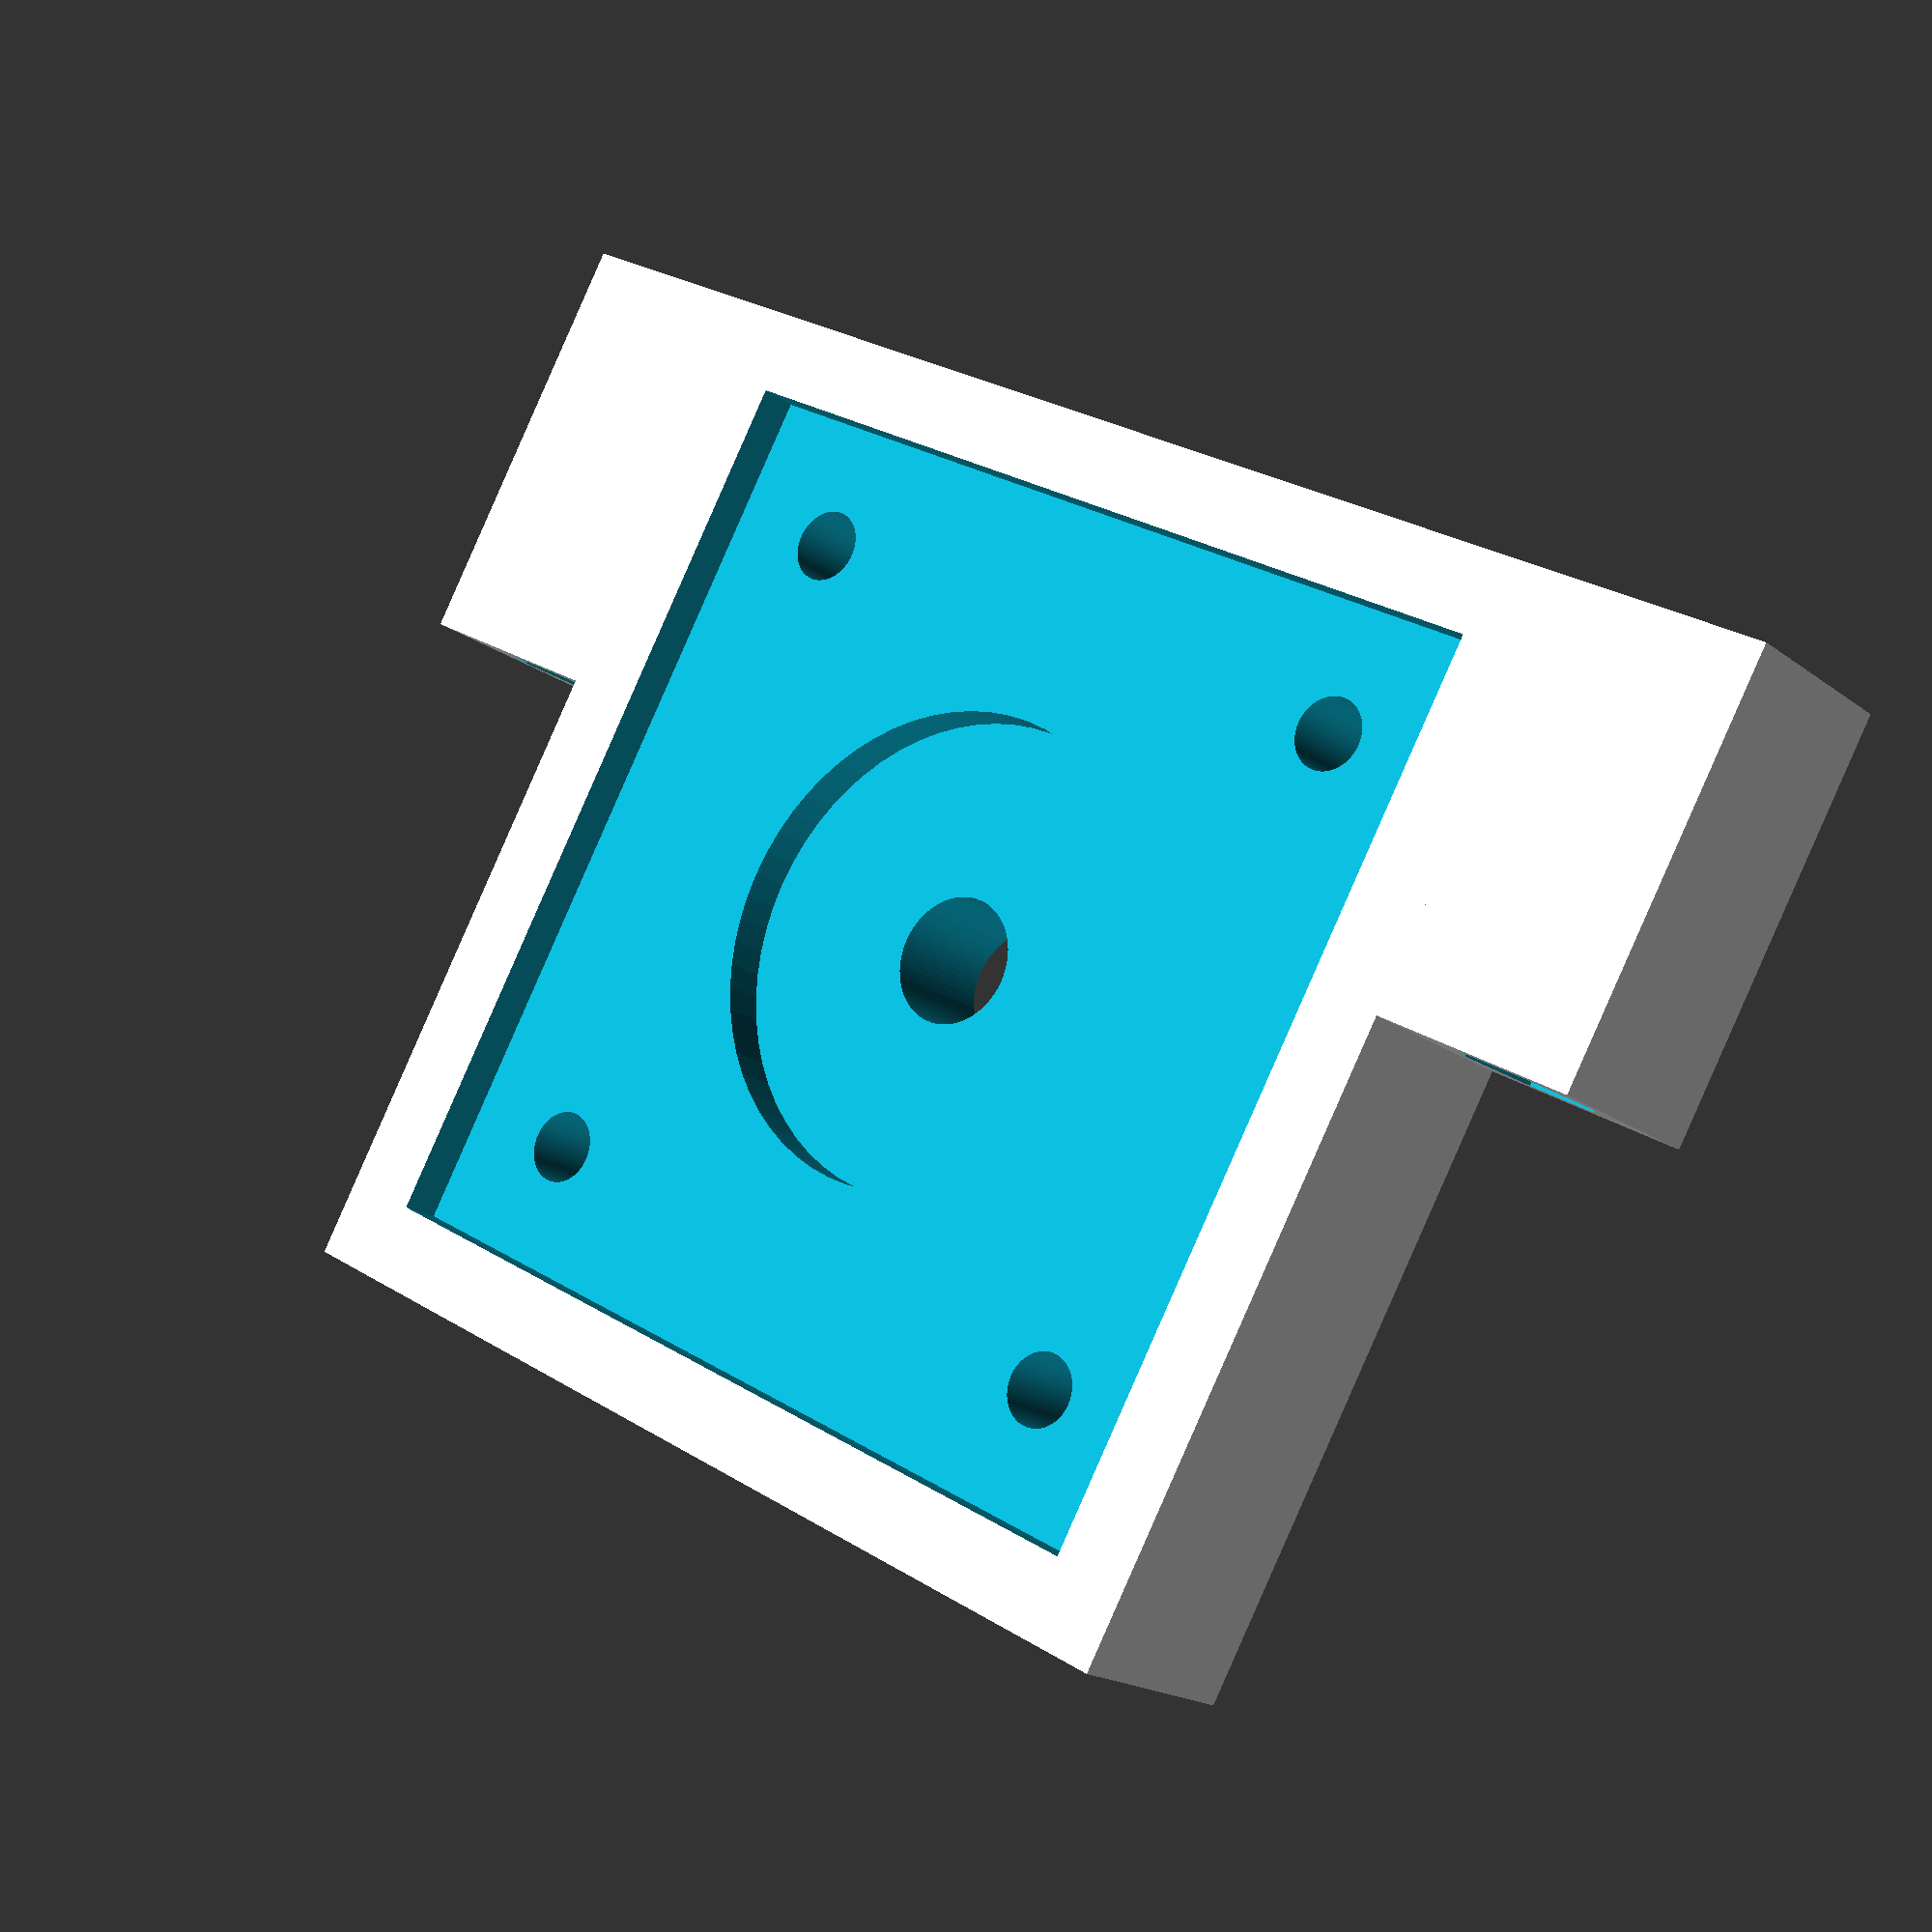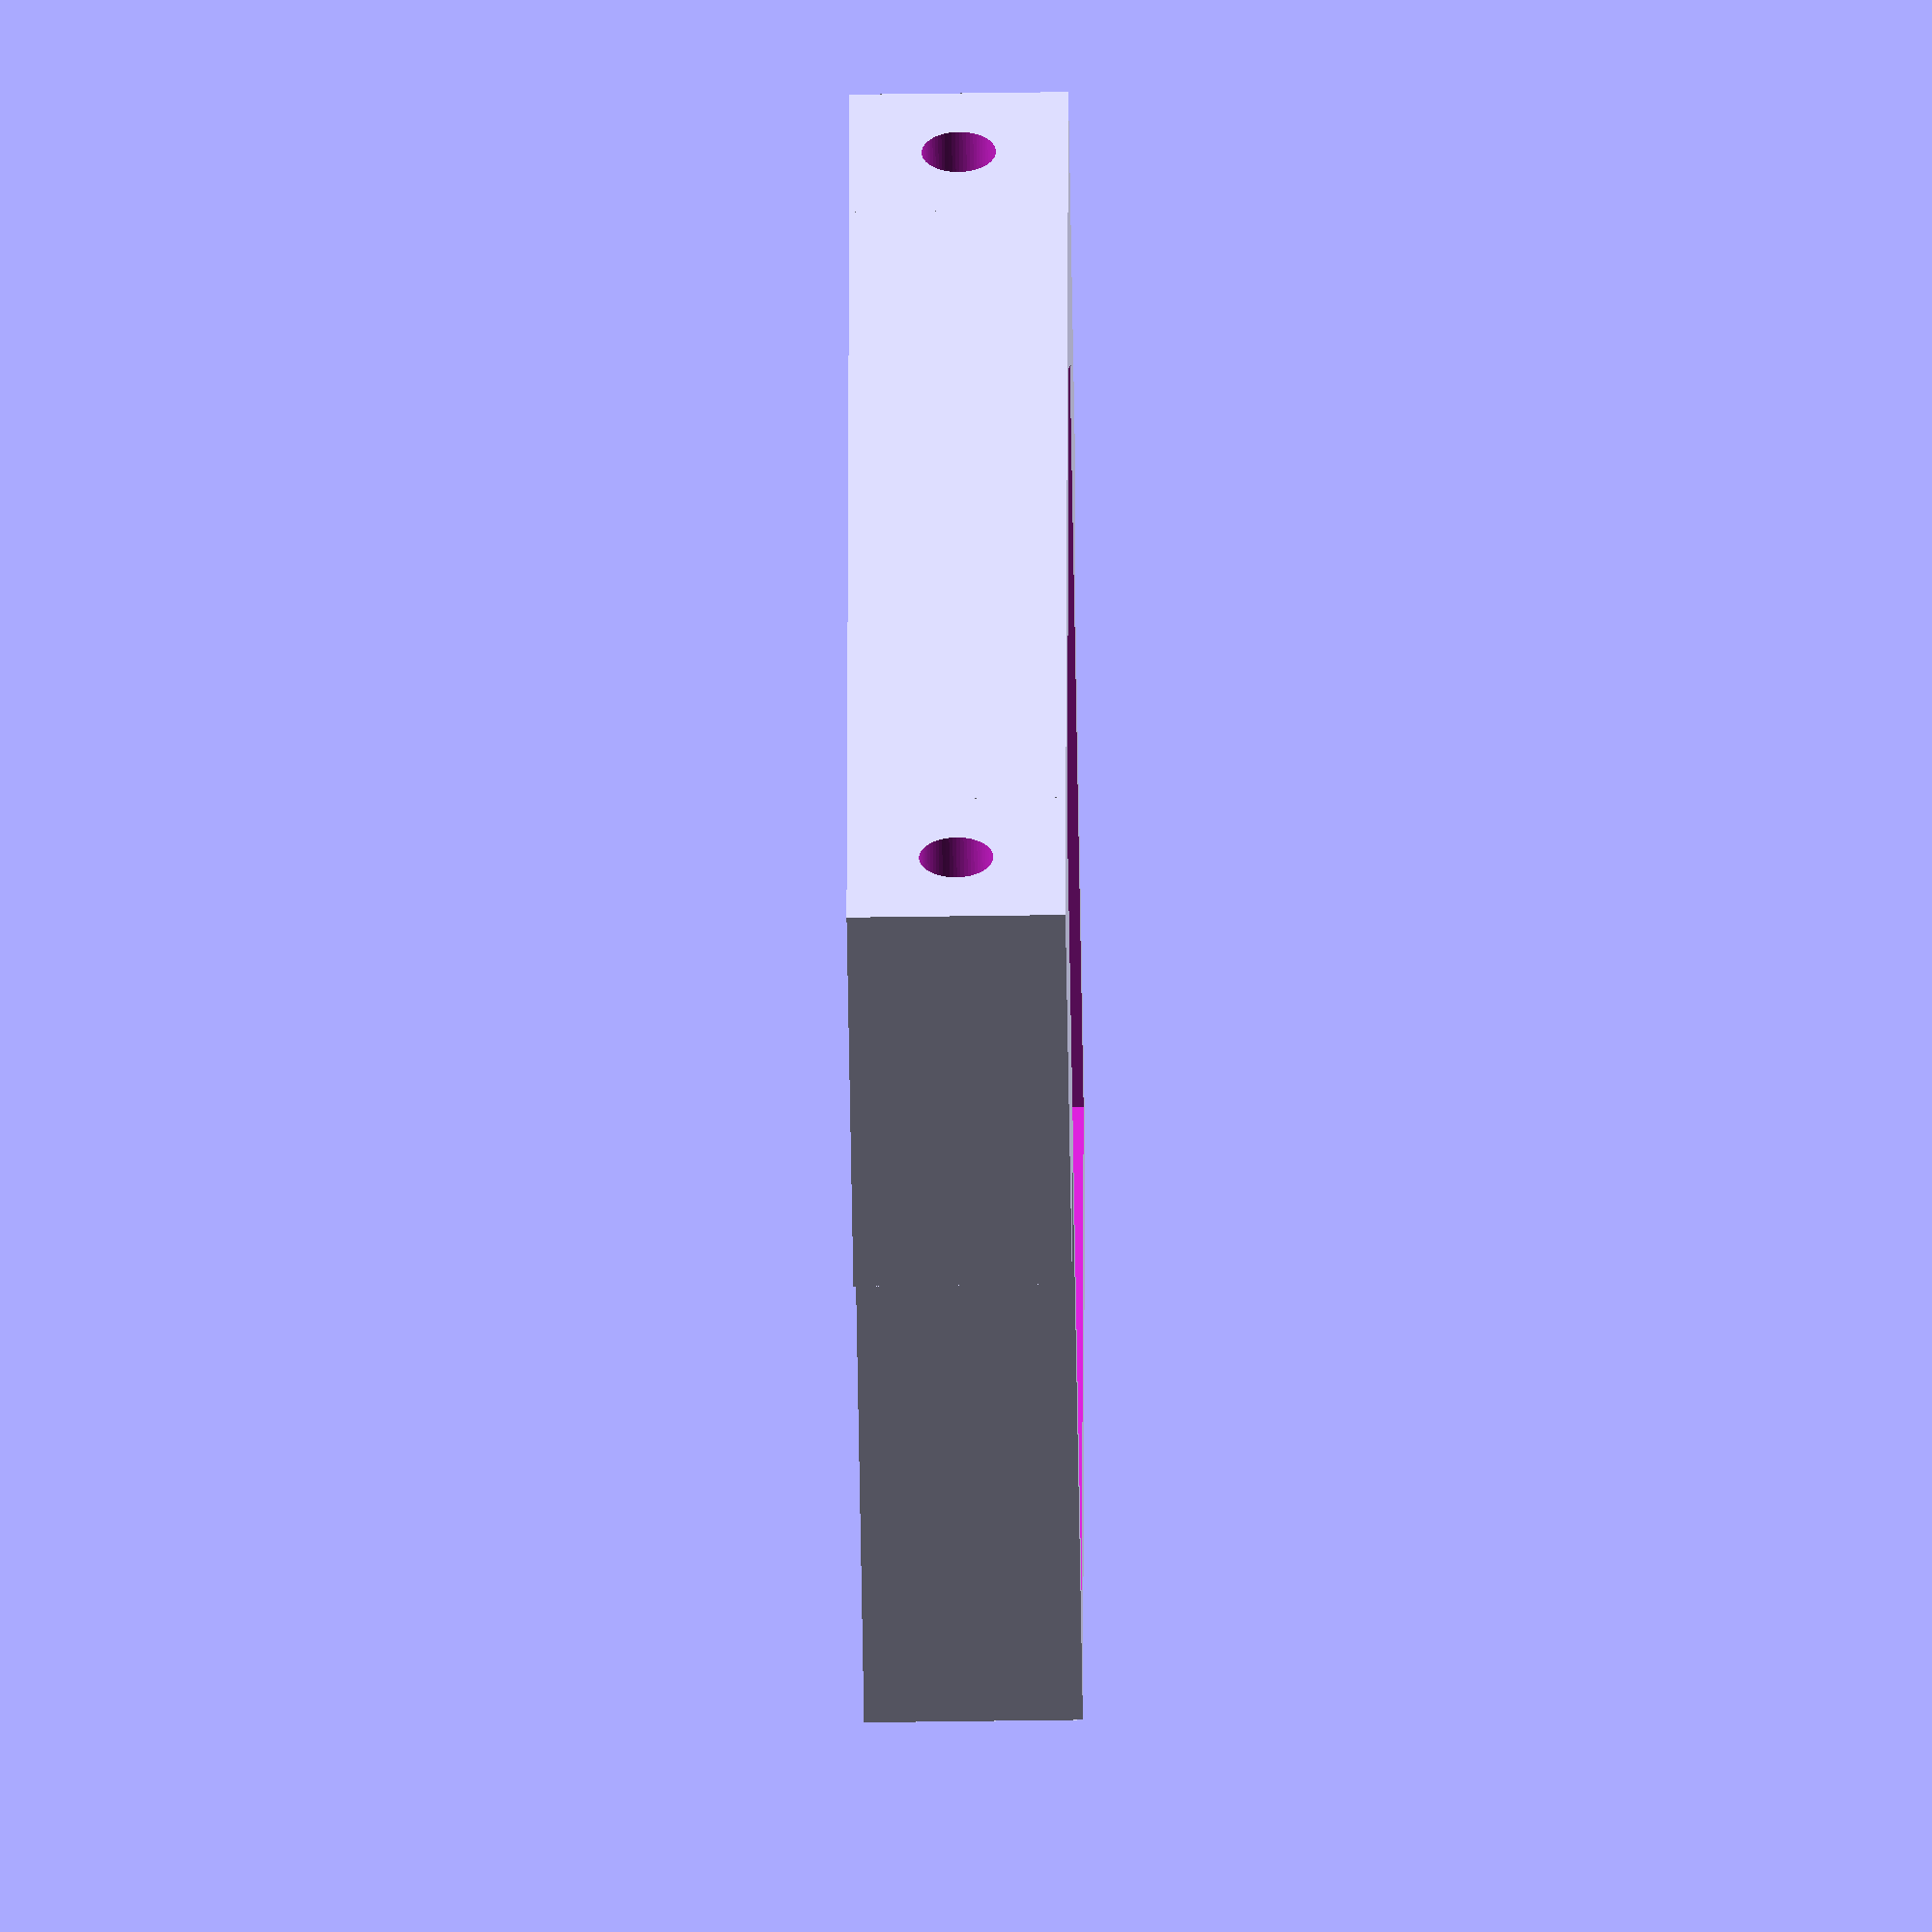
<openscad>
sink_hole_head = 5.8;
sink_hole_depth = 2.8;
sink_hole_pos = 10.1 - sink_hole_depth;
seks_komma_otte = 2*(5.5+0.4) / sqrt(3);

        
//Side Holders
difference(){
translate([30,-9.999,0])
cube([20,10,10]);
//Side Ho'es
rotate([90,0,90])
    translate([-5,5,0])
        cylinder(h=51,d=3.4,$fn=64);
rotate([90,0,90])
    translate([-5,5,-21])
        cylinder(h=55,d=seks_komma_otte,$fn=6);
}
difference(){
translate([30,49.999,0])
cube([20,10,10]);
//Side Ho'es
rotate([90,0,90])
    translate([55,5,0])
        cylinder(h=51,d=3.4,$fn=64);
rotate([90,0,90])
    translate([55,5,-21])
        cylinder(h=55,d=seks_komma_otte,$fn=6);
}


//Main Attraction
difference(){
cube([50,50,10]);
translate([25,25,0])
cylinder(h=23,d=6,center=true,$fn=64);  
translate([25,25,0])
cylinder(h=8,d=22.5,center=true,$fn=64);
translate([25,25,0])
cube([42.5,42.5,4],center=true);


//Screw Holes
    translate([9.5,9.5,10])
    cylinder(h=25,d=3.4,center=true,$fn=64);
    translate([9.5,40.5,10])
    cylinder(h=25,d=3.4,center=true,$fn=64);
    translate([40.5,9.5,10])
    cylinder(h=25,d=3.4,center=true,$fn=64);
    translate([40.5,40.5,10])
    cylinder(h=25,d=3.4,center=true,$fn=64);
    
//Sink holes
    translate([9.5,9.5,sink_hole_pos])
    cylinder(h=sink_hole_depth,d=sink_hole_head,$fn=64);
    translate([9.5,40.5,sink_hole_pos])
    cylinder(h=sink_hole_depth,d=sink_hole_head,$fn=64);
    translate([40.5,9.5,sink_hole_pos])
    cylinder(h=sink_hole_depth,d=sink_hole_head,$fn=64);
    translate([40.5,40.5,sink_hole_pos])
    cylinder(h=sink_hole_depth,d=sink_hole_head,$fn=64);
}
</openscad>
<views>
elev=197.7 azim=60.7 roll=325.4 proj=p view=wireframe
elev=230.4 azim=172.9 roll=89.1 proj=o view=solid
</views>
